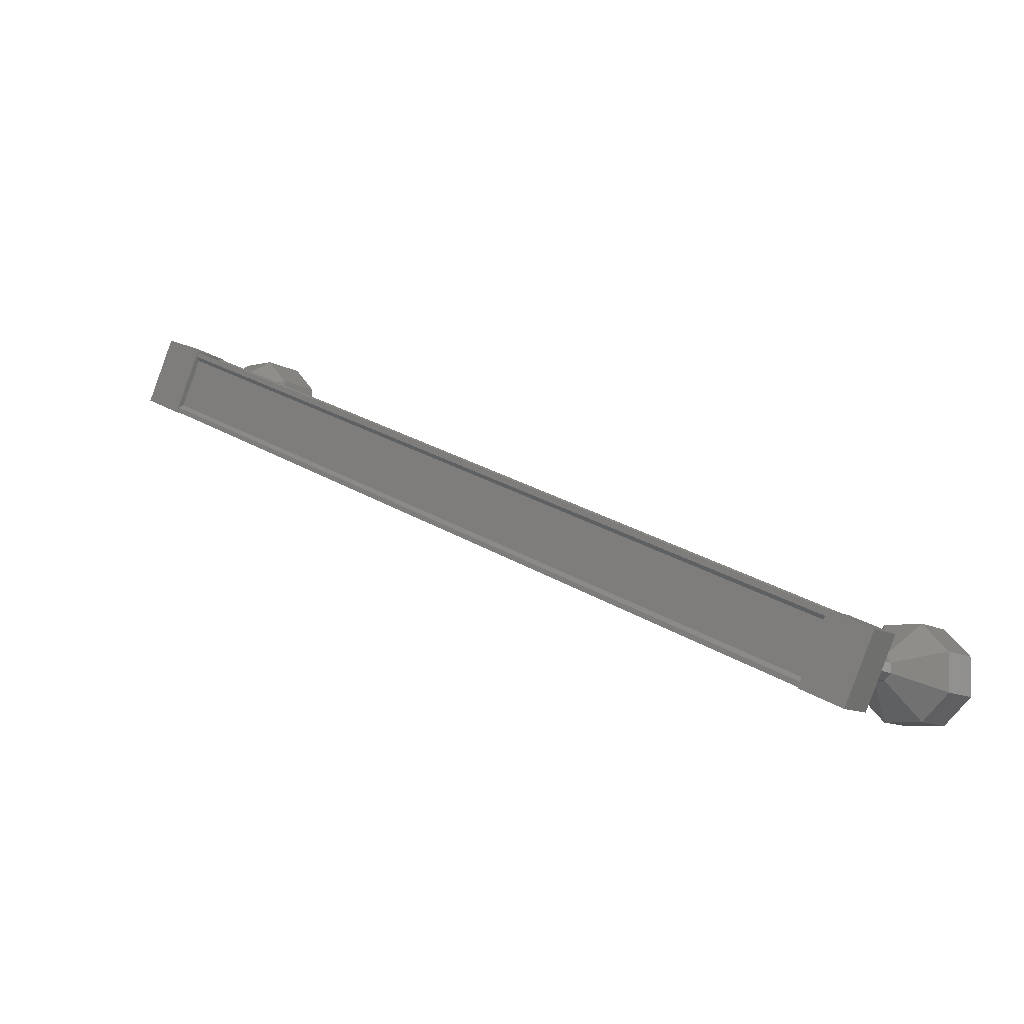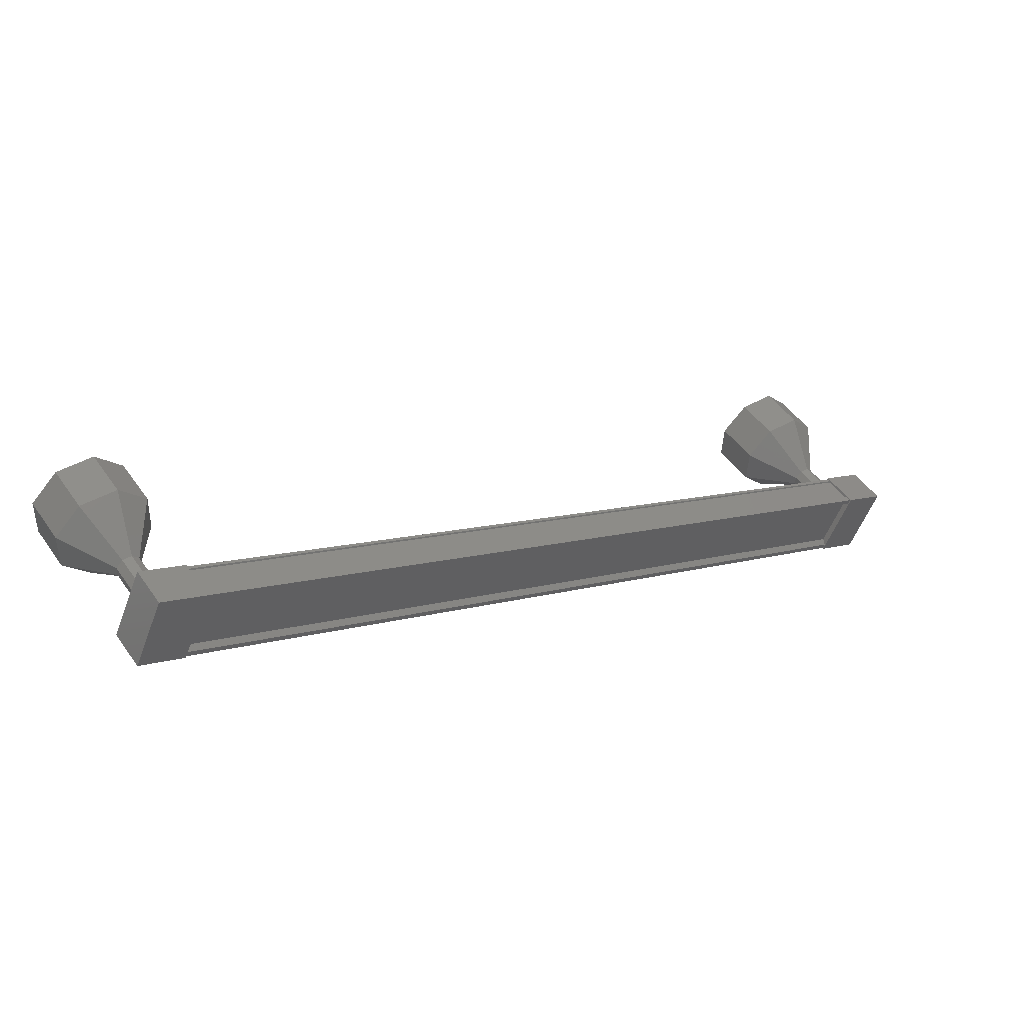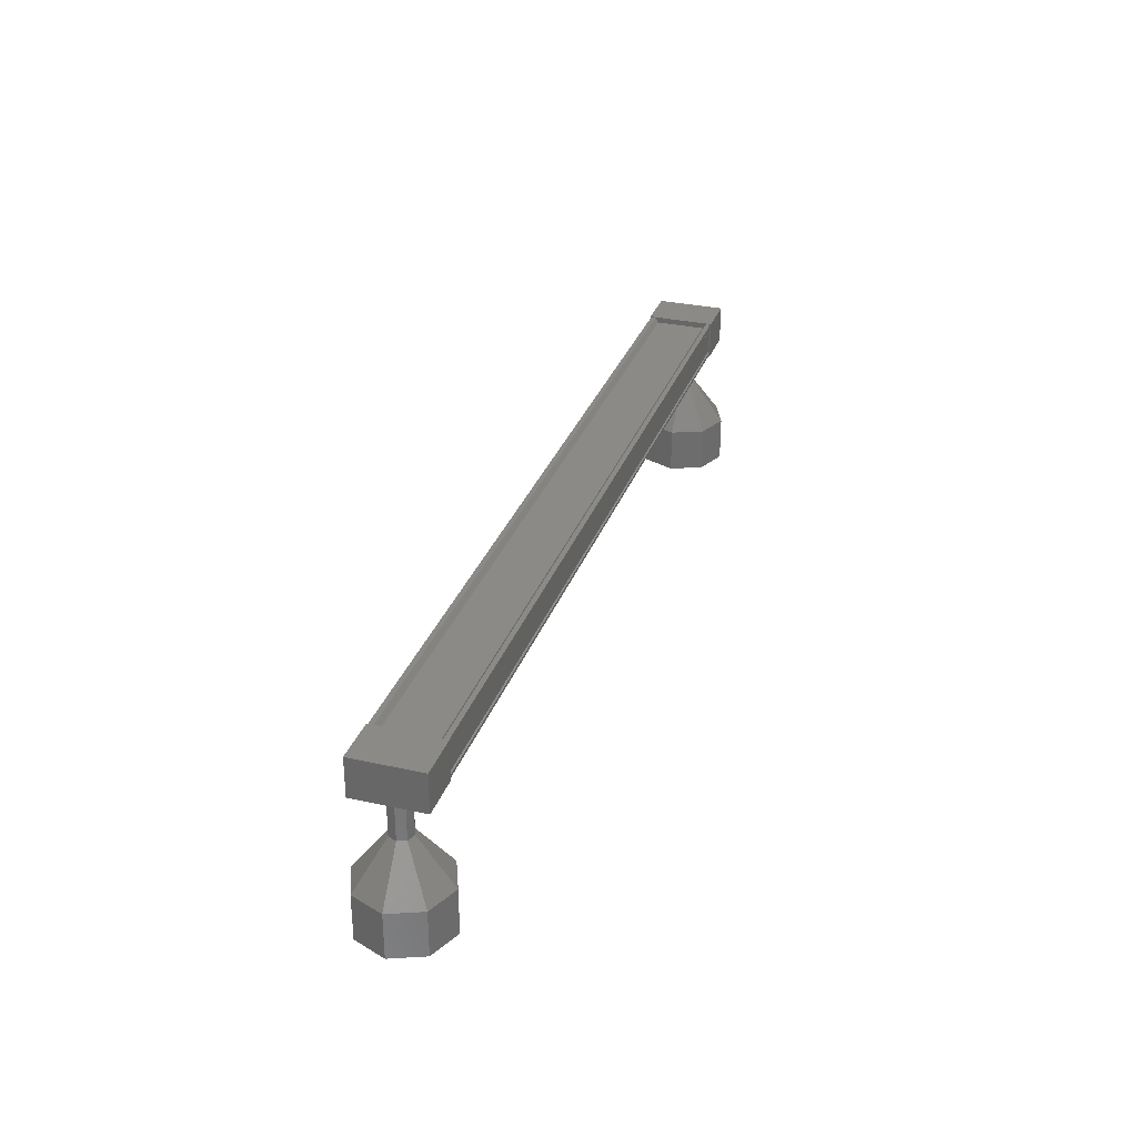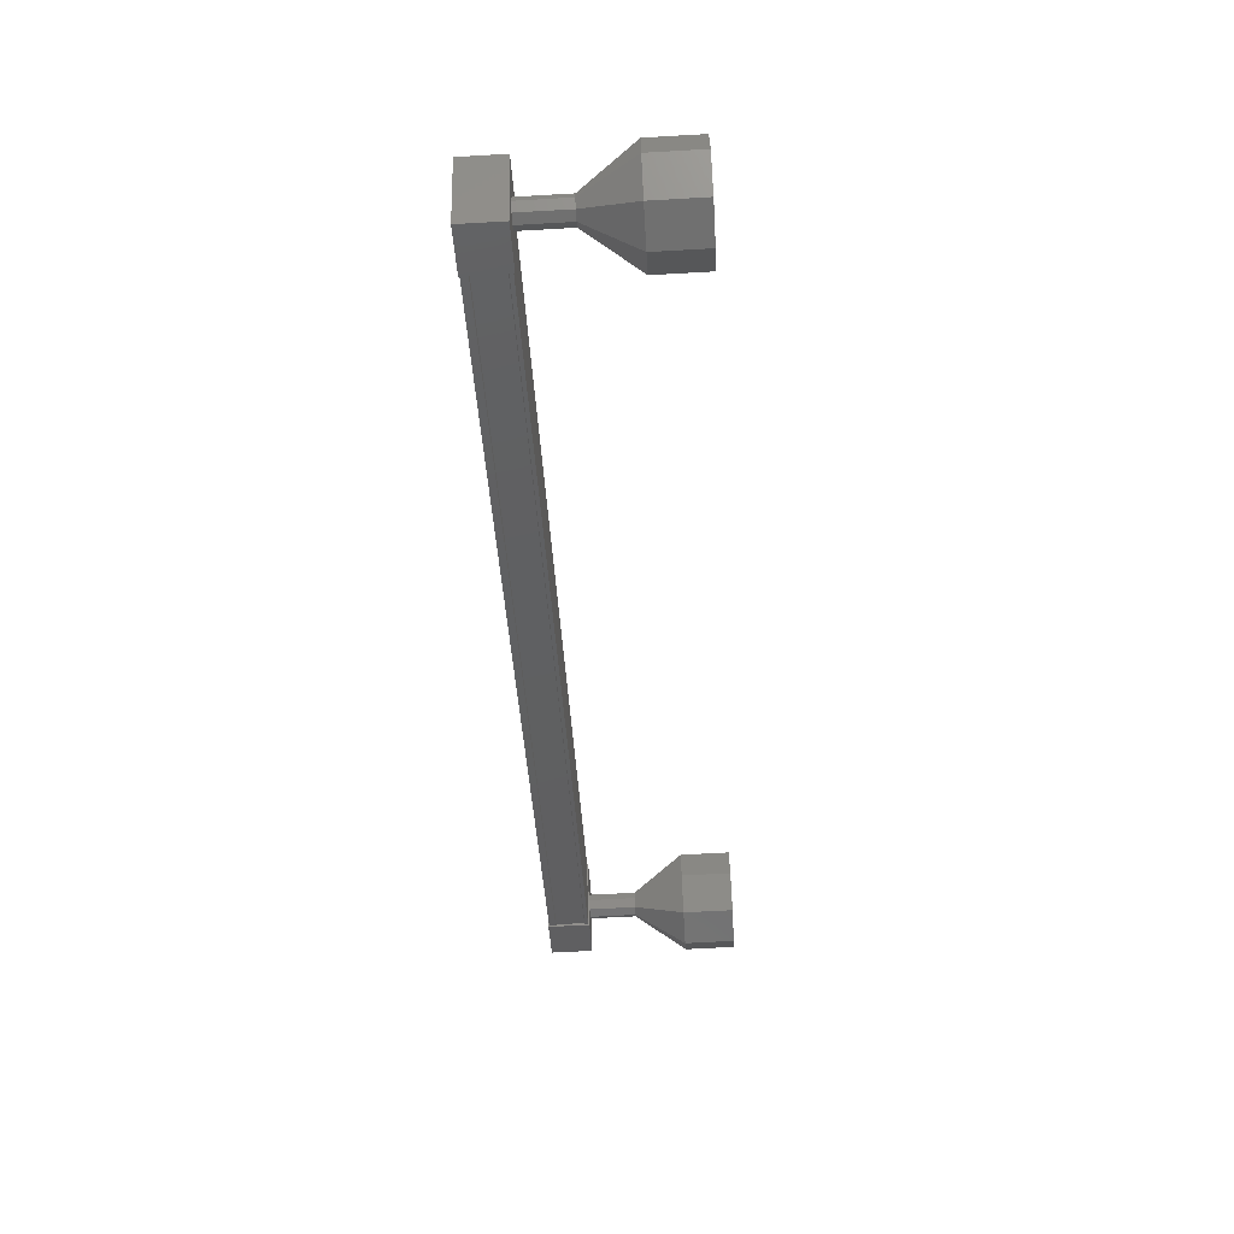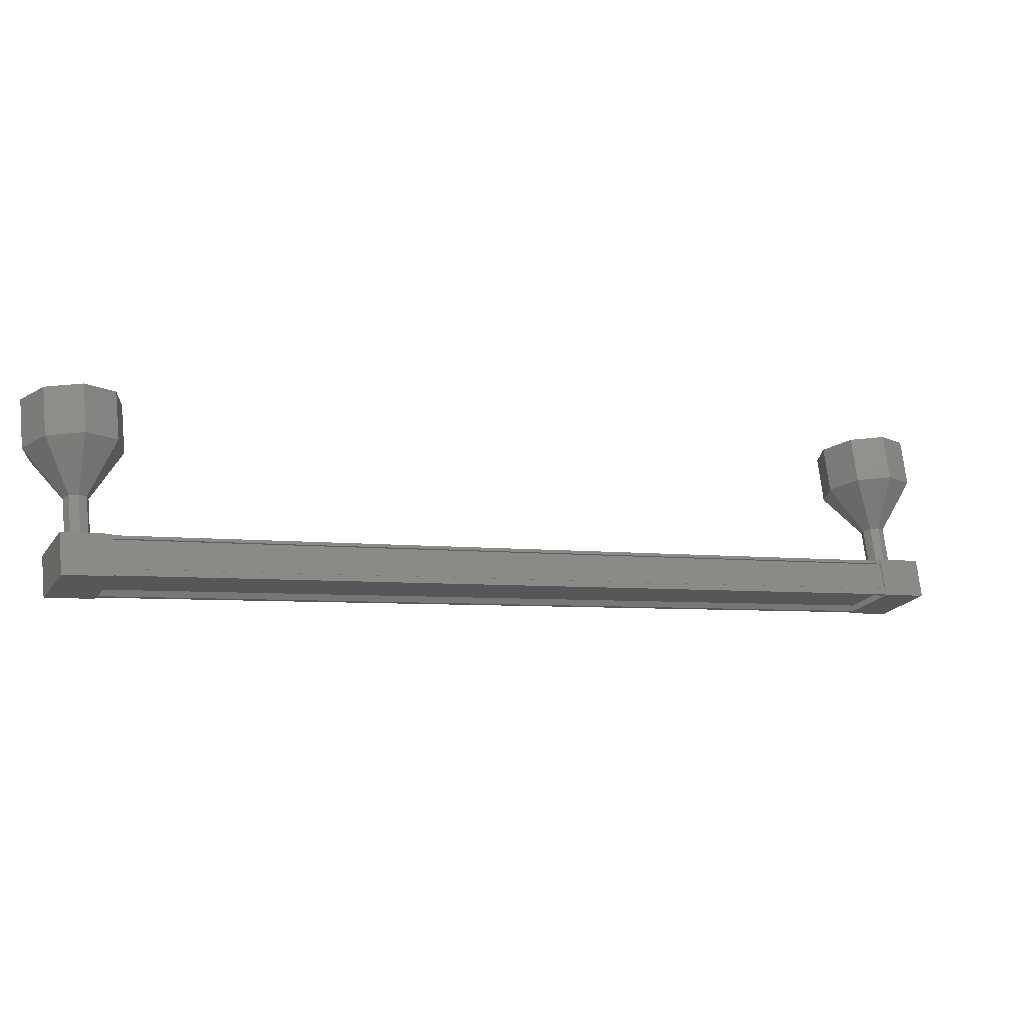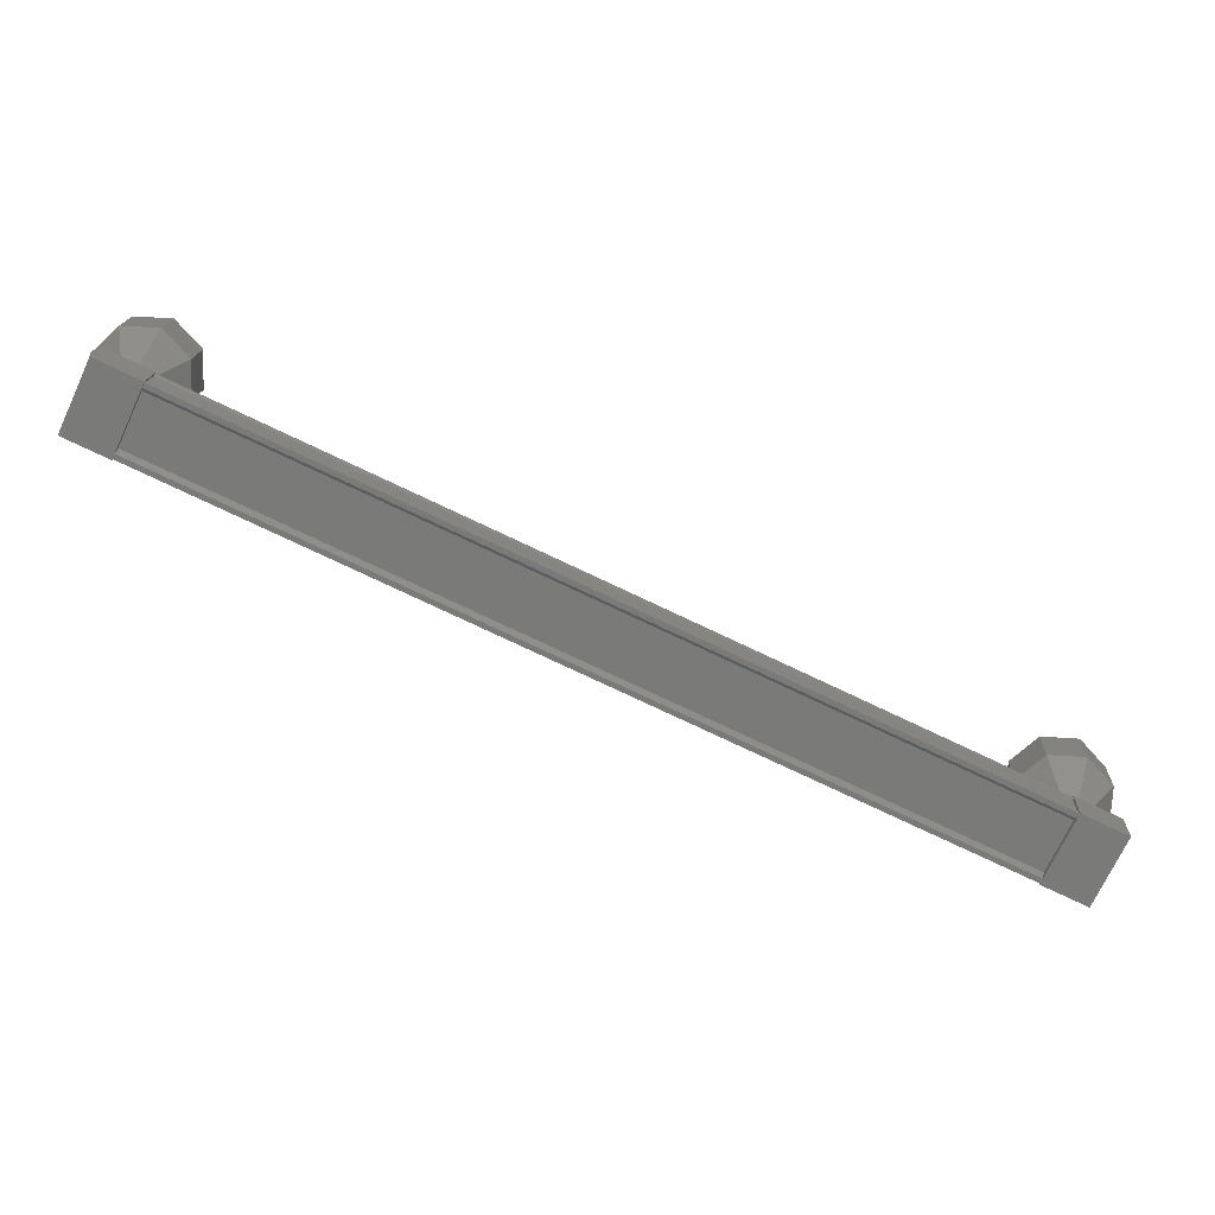
<metadata>
{"format":"stl","ext":"stl","renderer":"f3d","projection":"perspective","resolution":1024,"background":"white","views":[{"elev":-11.3,"azim":-143.7,"up":"+Z"},{"elev":48.7,"azim":146.3,"up":"+Z"},{"elev":31.0,"azim":-97.3,"up":"+Y"},{"elev":-64.8,"azim":-86.7,"up":"+Z"},{"elev":72.1,"azim":173.9,"up":"+Z"},{"elev":16.8,"azim":-177.3,"up":"+Z"}]}
</metadata>
<code>
# stl→obj: 112 verts, 152 faces
v -23.77 -156 -11.88
v -23.74 -155.9 -11.95
v -40.79 -155.9 -19.9
v -40.74 -155.9 -19.99
v -41.29 -156 -18.82
v -41.32 -155.9 -18.75
v -24.27 -155.9 -10.8
v -41.37 -155.9 -18.66
v -24.32 -155.9 -10.71
v -41.37 -156.6 -18.66
v -24.32 -156.6 -10.71
v -41.35 -156.6 -18.69
v -24.3 -156.6 -10.74
v -24.3 -156 -10.74
v -40.82 -156 -19.83
v -24.24 -156 -10.87
v -24.32 -156 -10.71
v -41.37 -156 -18.66
v -41.35 -156 -18.69
v -41.17 -155.9 -20.21
v -41.8 -156.7 -18.84
v -41.8 -155.9 -18.84
v -40.9 -155.9 -18.42
v -40.26 -155.9 -19.79
v -40.9 -156.7 -18.42
v -40.26 -156.7 -19.79
v -41.17 -156.7 -20.21
v -24.8 -155.9 -10.91
v -24.16 -155.9 -12.28
v -24.8 -156.7 -10.91
v -24.16 -156.7 -12.28
v -23.26 -156.7 -11.86
v -23.26 -155.9 -11.86
v -23.89 -155.9 -10.49
v -23.89 -156.7 -10.49
v -23.69 -155.9 -12.04
v -23.69 -156 -12.04
v -40.74 -156 -19.99
v -23.71 -156 -12.01
v -40.76 -156 -19.96
v -23.71 -156.6 -12.01
v -40.76 -156.6 -19.96
v -23.69 -156.6 -12.04
v -40.74 -156.6 -19.99
v -23.69 -156.7 -12.04
v -40.74 -156.7 -19.99
v -24.32 -156.7 -10.71
v -41.37 -156.7 -18.66
v -23.81 -157.7 -11.28
v -23.13 -158.7 -10.97
v -23.8 -157.7 -11.48
v -23.1 -158.7 -11.73
v -23.93 -157.7 -11.62
v -23.62 -158.7 -12.3
v -24.12 -157.7 -11.62
v -24.38 -158.7 -12.33
v -24.26 -157.7 -11.5
v -24.94 -158.7 -11.81
v -24.27 -157.7 -11.3
v -24.98 -158.7 -11.05
v -24.14 -157.7 -11.16
v -24.46 -158.7 -10.48
v -23.95 -157.7 -11.16
v -23.7 -158.7 -10.45
v -40.8 -156.7 -19.2
v -40.8 -157.7 -19.2
v -40.79 -156.7 -19.4
v -40.79 -157.7 -19.4
v -40.92 -156.7 -19.54
v -40.92 -157.7 -19.54
v -41.11 -156.7 -19.54
v -41.11 -157.7 -19.54
v -41.25 -156.7 -19.42
v -41.25 -157.7 -19.42
v -41.26 -156.7 -19.22
v -41.26 -157.7 -19.22
v -41.13 -156.7 -19.08
v -41.13 -157.7 -19.08
v -40.94 -156.7 -19.08
v -40.94 -157.7 -19.08
v -40.12 -158.7 -18.89
v -40.12 -159.7 -18.89
v -40.08 -158.7 -19.65
v -40.08 -159.7 -19.65
v -40.6 -158.7 -20.22
v -40.6 -159.7 -20.22
v -41.36 -158.7 -20.25
v -41.36 -159.7 -20.25
v -41.93 -158.7 -19.73
v -41.93 -159.7 -19.73
v -41.96 -158.7 -18.97
v -41.96 -159.7 -18.97
v -41.44 -158.7 -18.4
v -41.44 -159.7 -18.4
v -40.68 -158.7 -18.37
v -40.68 -159.7 -18.37
v -23.81 -156.7 -11.28
v -23.8 -156.7 -11.48
v -23.93 -156.7 -11.62
v -24.12 -156.7 -11.62
v -24.26 -156.7 -11.5
v -24.27 -156.7 -11.3
v -24.14 -156.7 -11.16
v -23.95 -156.7 -11.16
v -23.7 -159.7 -10.45
v -23.13 -159.7 -10.97
v -23.1 -159.7 -11.73
v -23.62 -159.7 -12.3
v -24.38 -159.7 -12.33
v -24.94 -159.7 -11.81
v -24.98 -159.7 -11.05
v -24.46 -159.7 -10.48
f 1 2 3
f 3 2 4
f 5 6 7
f 7 6 8
f 8 9 7
f 10 11 12
f 12 11 13
f 13 14 12
f 3 15 1
f 1 15 5
f 5 16 1
f 7 16 5
f 9 8 17
f 17 8 18
f 18 14 17
f 19 14 18
f 12 14 19
f 20 21 22
f 22 21 23
f 23 24 22
f 25 24 23
f 26 24 25
f 25 21 26
f 26 21 27
f 27 21 20
f 20 24 27
f 22 24 20
f 28 29 30
f 30 29 31
f 31 32 30
f 29 32 31
f 33 32 29
f 29 34 33
f 33 34 32
f 32 34 35
f 35 30 32
f 34 30 35
f 28 30 34
f 34 29 28
f 2 36 4
f 4 36 37
f 37 38 4
f 39 38 37
f 40 38 39
f 39 41 40
f 40 41 42
f 42 41 43
f 43 44 42
f 45 44 43
f 46 44 45
f 45 47 46
f 46 47 48
f 48 47 10
f 25 23 21
f 24 26 27
f 47 11 10
f 49 50 51
f 51 50 52
f 52 53 51
f 54 53 52
f 55 53 54
f 54 56 55
f 55 56 57
f 57 56 58
f 58 59 57
f 60 59 58
f 61 59 60
f 60 62 61
f 61 62 63
f 63 62 64
f 64 49 63
f 50 49 64
f 65 66 67
f 67 66 68
f 68 69 67
f 70 69 68
f 71 69 70
f 70 72 71
f 71 72 73
f 73 72 74
f 74 75 73
f 76 75 74
f 77 75 76
f 76 78 77
f 77 78 79
f 79 78 80
f 80 65 79
f 66 65 80
f 81 82 83
f 83 82 84
f 84 85 83
f 86 85 84
f 87 85 86
f 86 88 87
f 87 88 89
f 89 88 90
f 90 91 89
f 92 91 90
f 93 91 92
f 92 94 93
f 93 94 95
f 95 94 96
f 96 81 95
f 82 81 96
f 66 81 68
f 68 81 83
f 83 70 68
f 85 70 83
f 72 70 85
f 85 87 72
f 72 87 74
f 74 87 89
f 89 76 74
f 91 76 89
f 78 76 91
f 91 93 78
f 78 93 80
f 80 93 95
f 95 66 80
f 81 66 95
f 97 49 98
f 98 49 51
f 51 99 98
f 53 99 51
f 100 99 53
f 53 55 100
f 100 55 101
f 101 55 57
f 57 102 101
f 59 102 57
f 103 102 59
f 59 61 103
f 103 61 104
f 104 61 63
f 63 97 104
f 49 97 63
f 64 105 50
f 50 105 106
f 106 52 50
f 107 52 106
f 54 52 107
f 107 108 54
f 54 108 56
f 56 108 109
f 109 58 56
f 110 58 109
f 60 58 110
f 110 111 60
f 60 111 62
f 62 111 112
f 112 64 62
f 105 64 112

</code>
